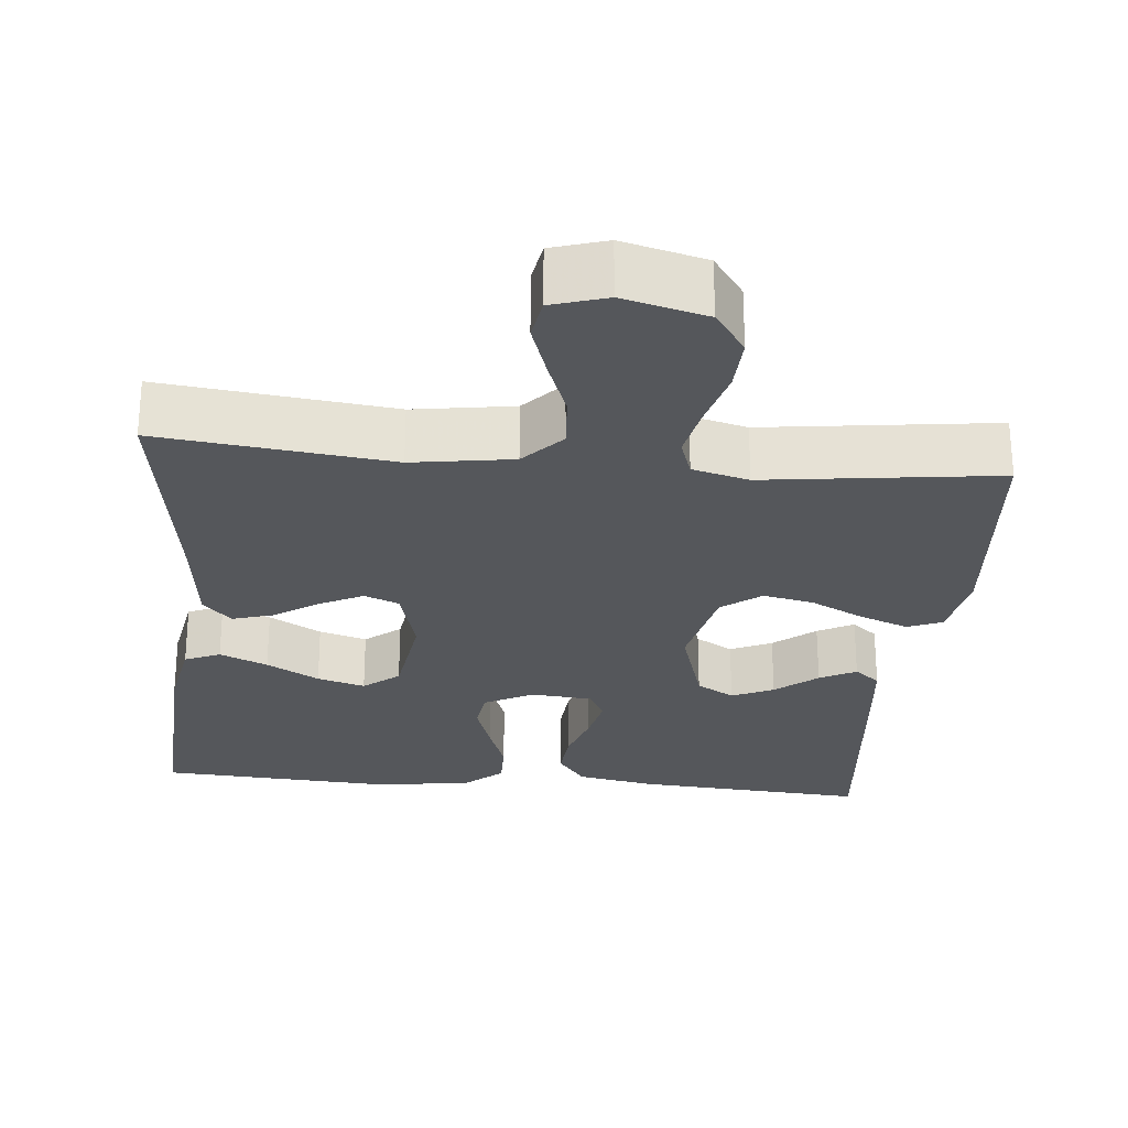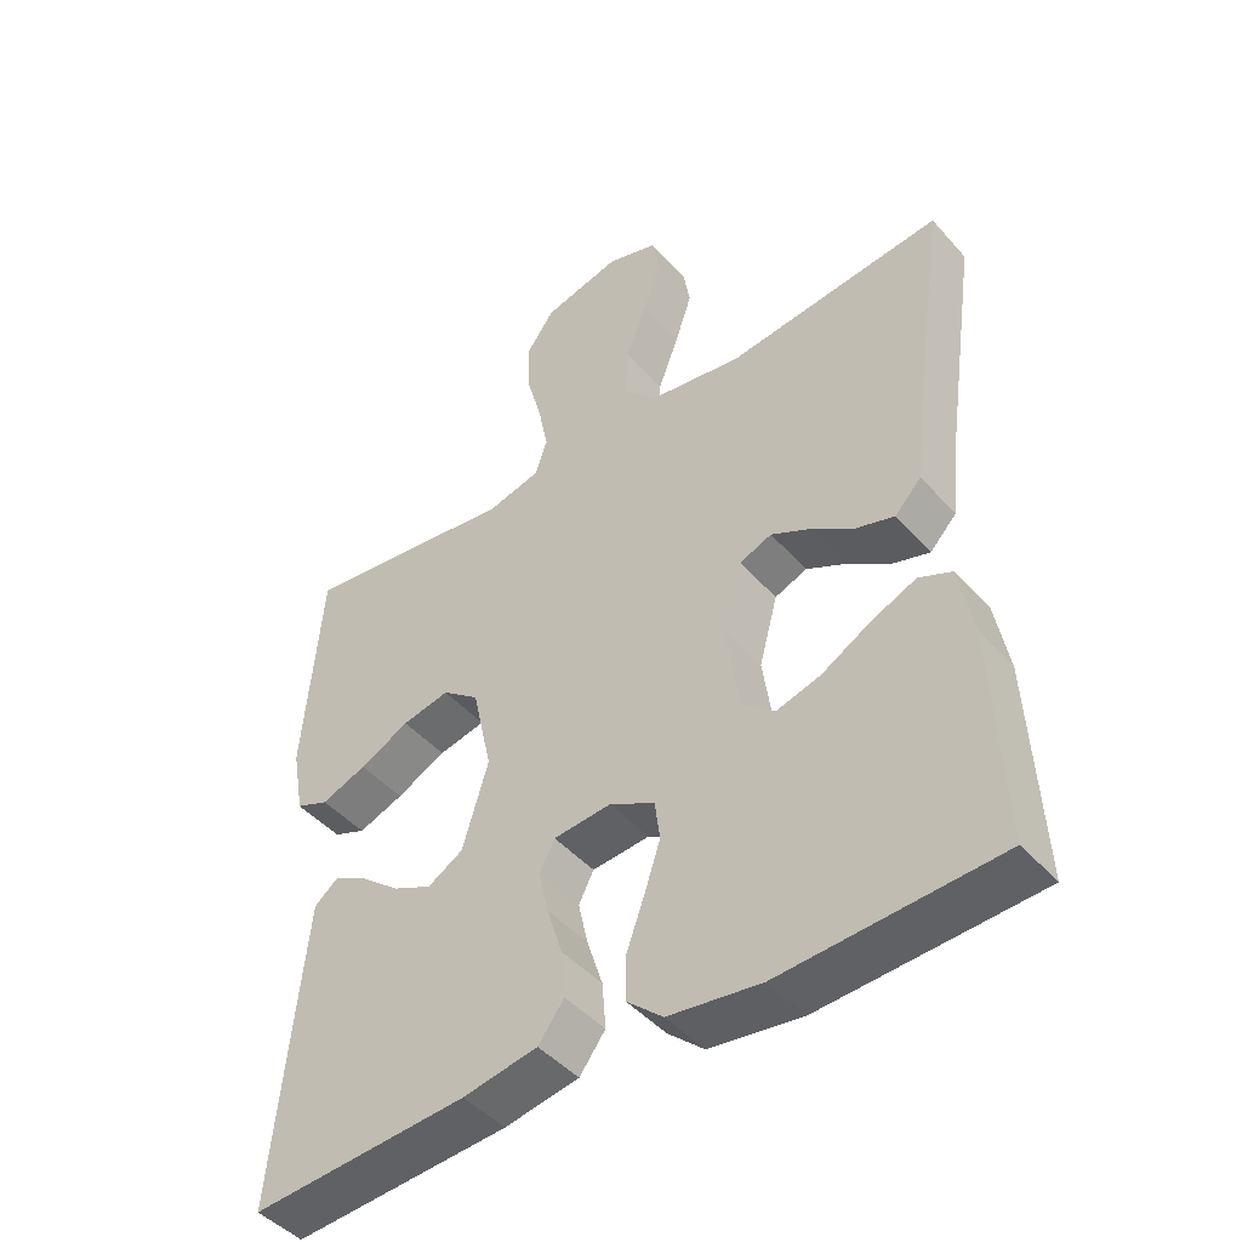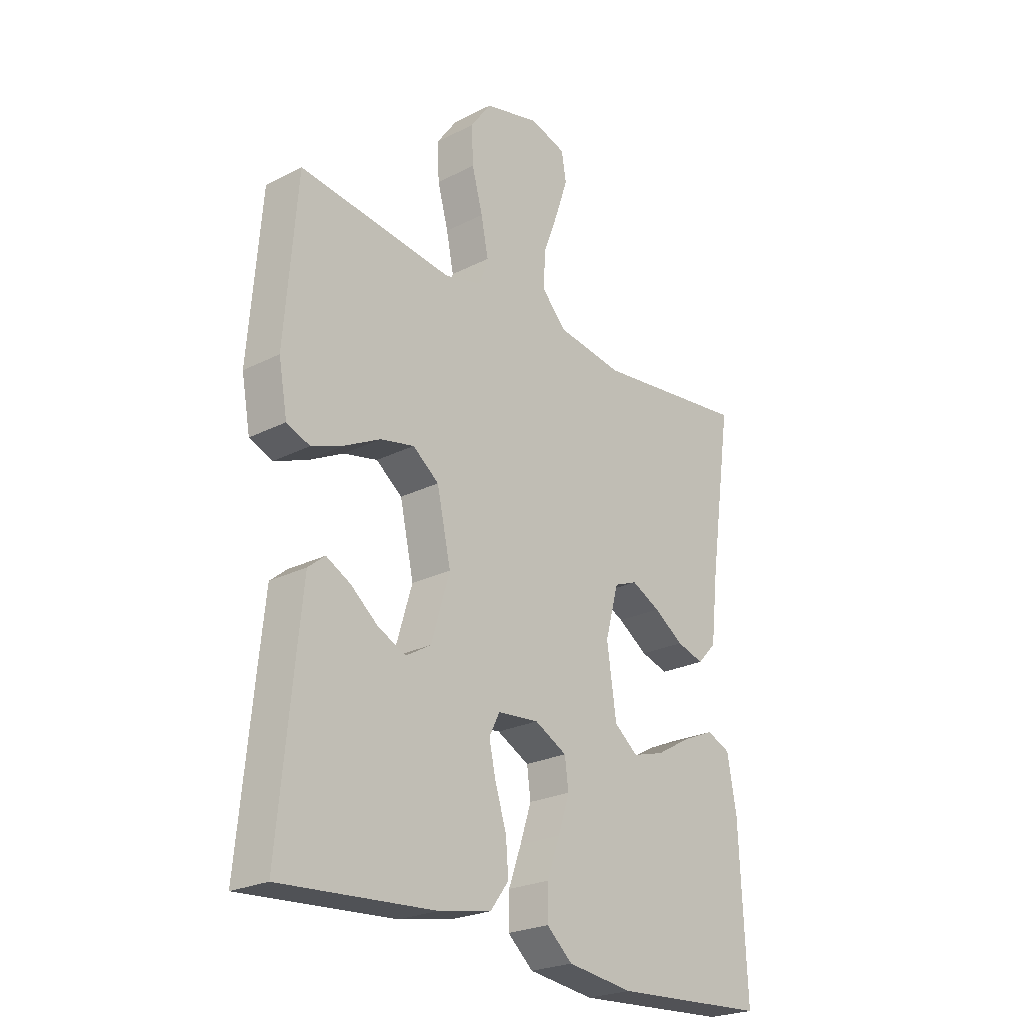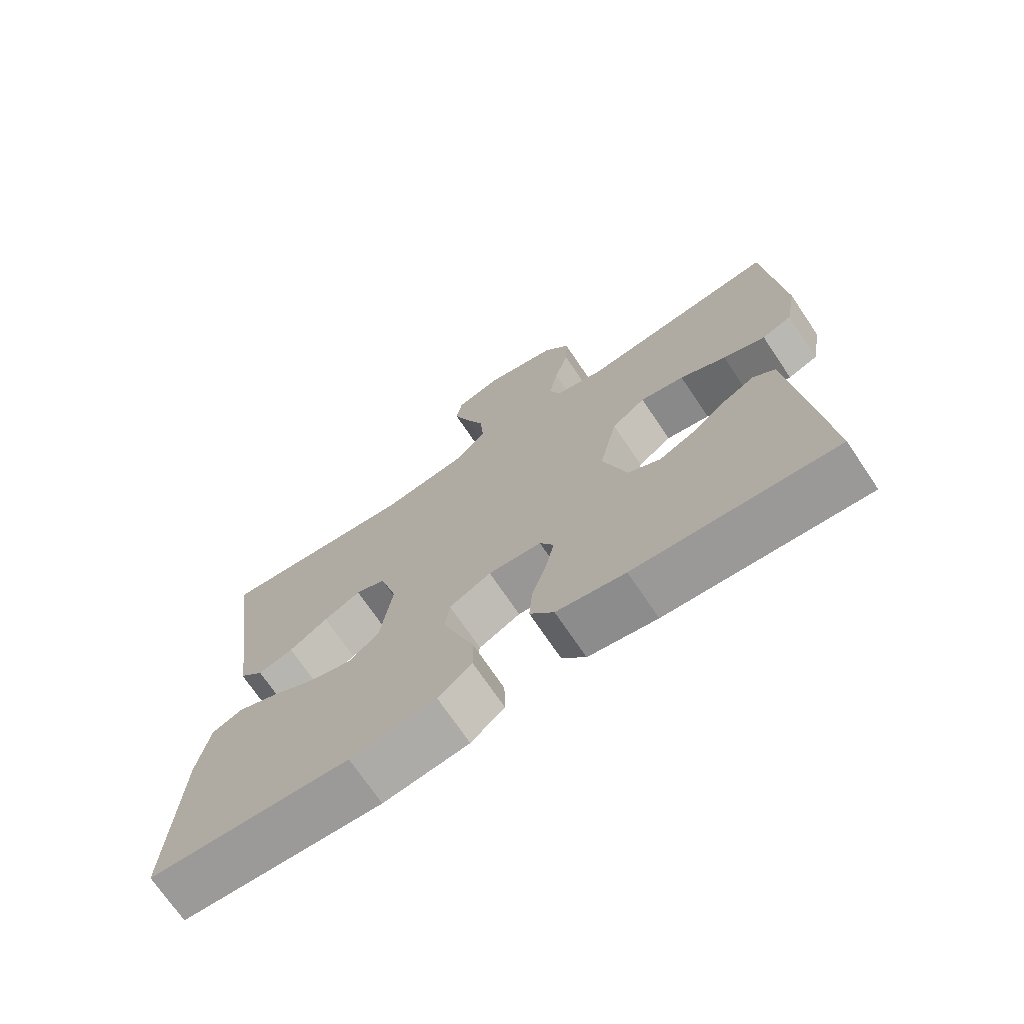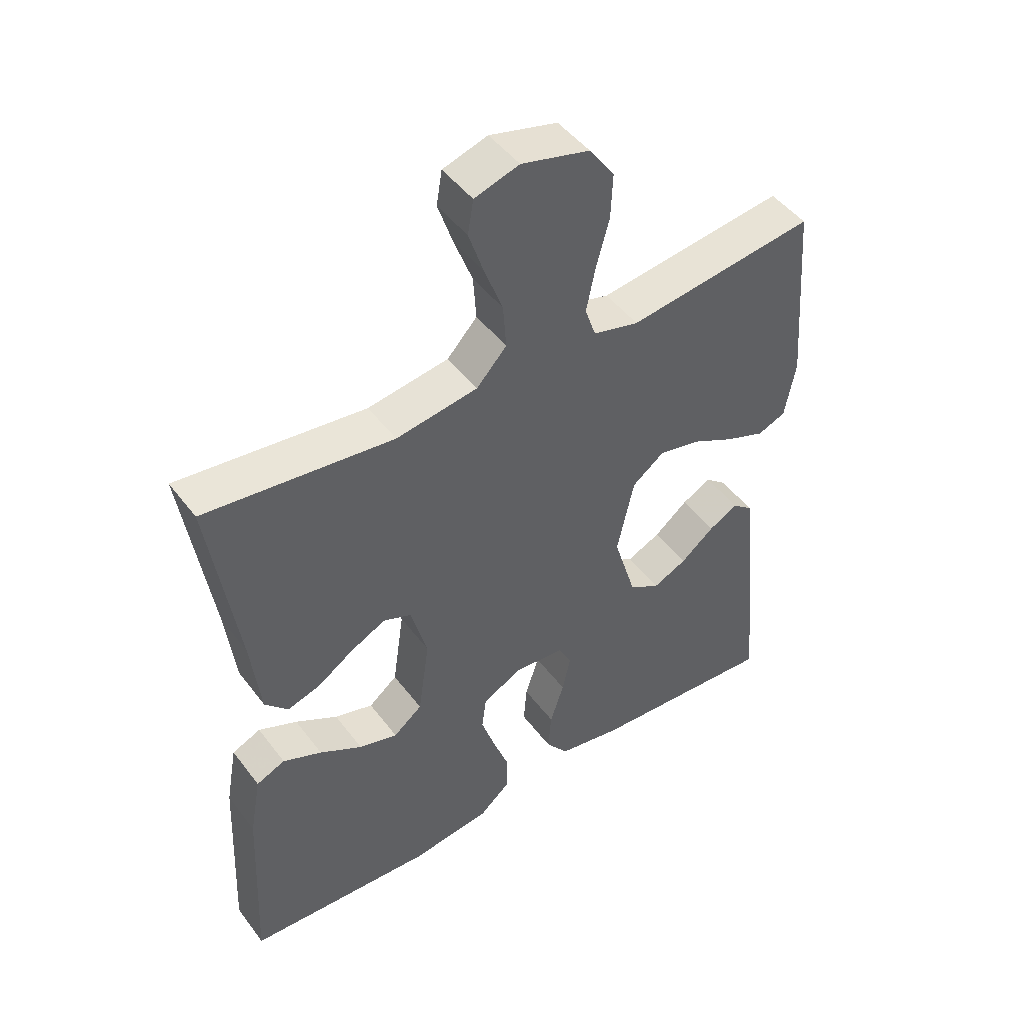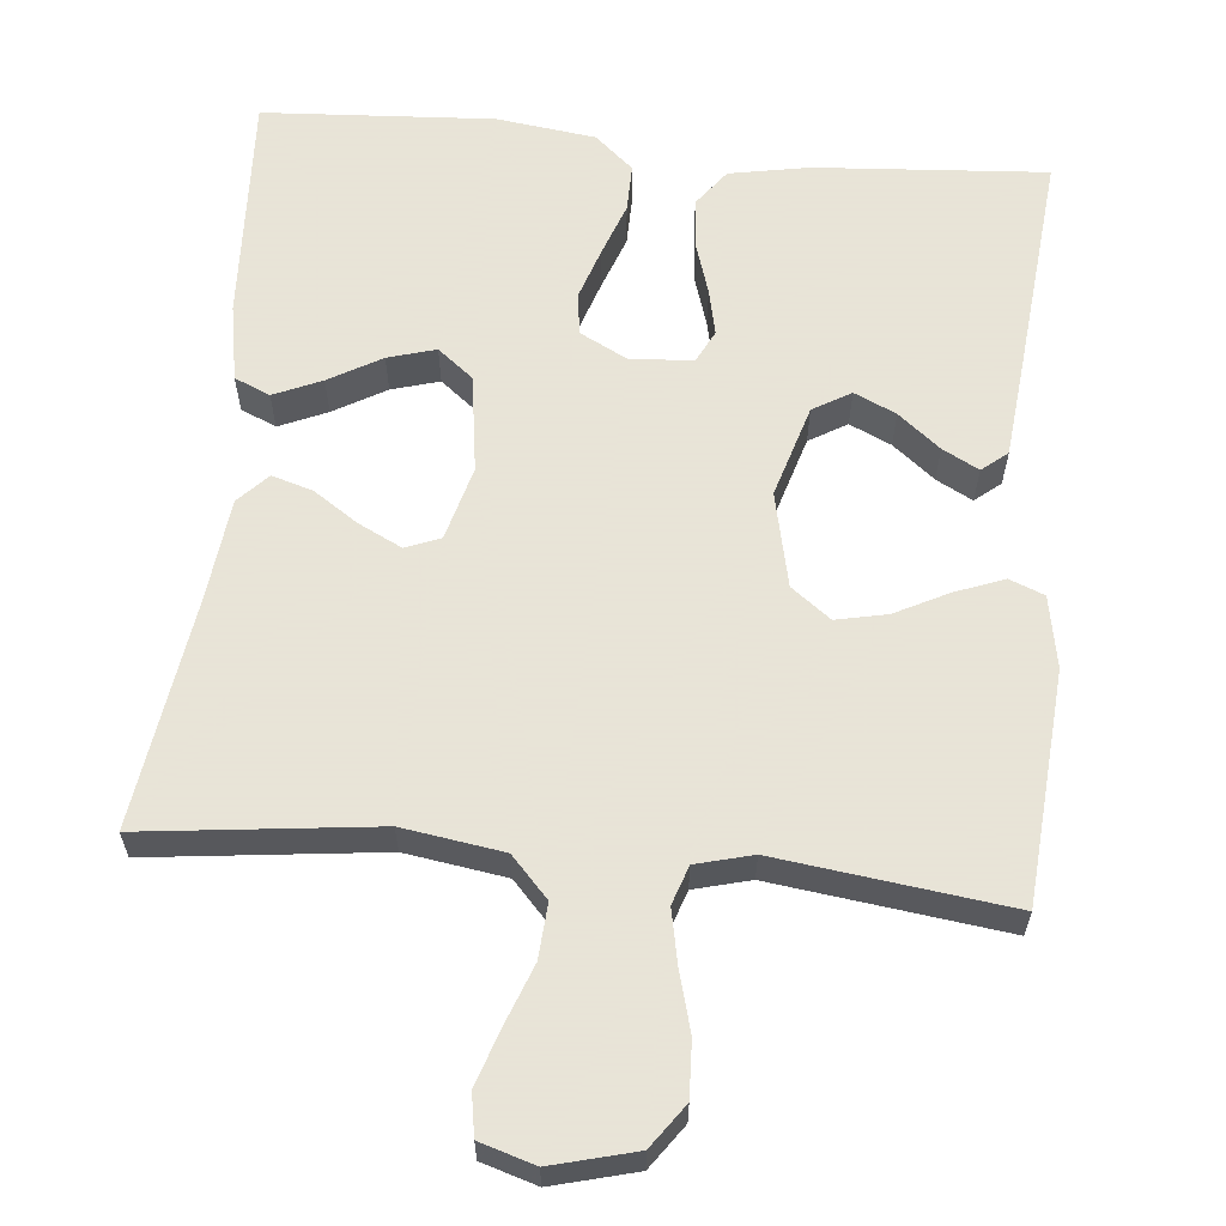
<metadata>
{"format":"obj","ext":"obj","renderer":"f3d","projection":"perspective","resolution":1024,"background":"white","views":[{"elev":-26.8,"azim":-5.4,"up":"+Y"},{"elev":-45.6,"azim":-141.5,"up":"+Z"},{"elev":-24.0,"azim":130.3,"up":"+Z"},{"elev":-71.8,"azim":34.0,"up":"+Z"},{"elev":47.4,"azim":-35.1,"up":"+Z"},{"elev":61.4,"azim":5.4,"up":"+Y"}]}
</metadata>
<code>
v -0.5 0.07 0.5
v -0.2 0.07 0.465
v -0.07 0.07 0.485
v -0.022 0.07 0.537
v -0.027 0.07 0.608
v -0.056 0.07 0.685
v -0.08 0.07 0.757
v -0.071 0.07 0.811
v 0 0.07 0.833
v 0.108 0.07 0.805
v 0.148 0.07 0.749
v 0.145 0.07 0.677
v 0.124 0.07 0.6
v 0.11 0.07 0.53
v 0.127 0.07 0.48
v 0.2 0.07 0.461
v 0.5 0.07 0.5
v 0.524 0.07 0.2
v 0.507 0.07 0.107
v 0.462 0.07 0.089
v 0.399 0.07 0.113
v 0.33 0.07 0.148
v 0.264 0.07 0.162
v 0.213 0.07 0.123
v 0.186 0.07 0
v 0.222 0.07 -0.12
v 0.271 0.07 -0.149
v 0.325 0.07 -0.124
v 0.379 0.07 -0.08
v 0.426 0.07 -0.055
v 0.459 0.07 -0.082
v 0.471 0.07 -0.2
v 0.5 0.07 -0.5
v 0.2 0.07 -0.479
v 0.097 0.07 -0.46
v 0.061 0.07 -0.412
v 0.066 0.07 -0.348
v 0.088 0.07 -0.279
v 0.101 0.07 -0.219
v 0.08 0.07 -0.178
v 0 0.07 -0.171
v -0.063 0.07 -0.204
v -0.07 0.07 -0.259
v -0.048 0.07 -0.326
v -0.023 0.07 -0.395
v -0.022 0.07 -0.457
v -0.072 0.07 -0.501
v -0.2 0.07 -0.518
v -0.5 0.07 -0.5
v -0.486 0.07 -0.2
v -0.468 0.07 -0.1
v -0.422 0.07 -0.08
v -0.36 0.07 -0.107
v -0.292 0.07 -0.146
v -0.23 0.07 -0.164
v -0.184 0.07 -0.127
v -0.166 0.07 0
v -0.192 0.07 0.096
v -0.237 0.07 0.114
v -0.293 0.07 0.086
v -0.351 0.07 0.047
v -0.404 0.07 0.031
v -0.441 0.07 0.07
v -0.456 0.07 0.2
v -0.5 0 0.5
v -0.2 0 0.465
v -0.07 0 0.485
v -0.022 0 0.537
v -0.027 0 0.608
v -0.056 0 0.685
v -0.08 0 0.757
v -0.071 0 0.811
v 0 0 0.833
v 0.108 0 0.805
v 0.148 0 0.749
v 0.145 0 0.677
v 0.124 0 0.6
v 0.11 0 0.53
v 0.127 0 0.48
v 0.2 0 0.461
v 0.5 0 0.5
v 0.524 0 0.2
v 0.507 0 0.107
v 0.462 0 0.089
v 0.399 0 0.113
v 0.33 0 0.148
v 0.264 0 0.162
v 0.213 0 0.123
v 0.186 0 0
v 0.222 0 -0.12
v 0.271 0 -0.149
v 0.325 0 -0.124
v 0.379 0 -0.08
v 0.426 0 -0.055
v 0.459 0 -0.082
v 0.471 0 -0.2
v 0.5 0 -0.5
v 0.2 0 -0.479
v 0.097 0 -0.46
v 0.061 0 -0.412
v 0.066 0 -0.348
v 0.088 0 -0.279
v 0.101 0 -0.219
v 0.08 0 -0.178
v 0 0 -0.171
v -0.063 0 -0.204
v -0.07 0 -0.259
v -0.048 0 -0.326
v -0.023 0 -0.395
v -0.022 0 -0.457
v -0.072 0 -0.501
v -0.2 0 -0.518
v -0.5 0 -0.5
v -0.486 0 -0.2
v -0.468 0 -0.1
v -0.422 0 -0.08
v -0.36 0 -0.107
v -0.292 0 -0.146
v -0.23 0 -0.164
v -0.184 0 -0.127
v -0.166 0 0
v -0.192 0 0.096
v -0.237 0 0.114
v -0.293 0 0.086
v -0.351 0 0.047
v -0.404 0 0.031
v -0.441 0 0.07
v -0.456 0 0.2
f 61 62 63 64
f 60 61 64 1
f 59 60 1 2
f 58 59 2 3
f 57 58 3 4
f 56 57 4
f 51 52 53 54
f 51 54 55
f 50 51 55
f 49 50 55
f 48 49 55 56
f 44 45 46 47
f 43 44 47 48
f 42 43 48 56
f 35 36 37 38
f 35 38 39
f 34 35 39
f 33 34 39
f 32 33 39 40
f 28 29 30 31
f 27 28 31 32
f 19 20 21 22
f 17 18 19 22
f 16 17 22 23
f 15 16 23 24
f 10 11 12 13
f 10 13 14
f 9 10 14
f 5 6 7 8
f 5 8 9 14
f 41 42 56 4
f 27 32 40 41
f 26 27 41
f 25 26 41 4
f 14 15 24 25
f 4 5 14 25
f 128 127 126 125
f 65 128 125 124
f 66 65 124 123
f 67 66 123 122
f 68 67 122 121
f 68 121 120
f 118 117 116 115
f 119 118 115
f 119 115 114
f 119 114 113
f 120 119 113 112
f 111 110 109 108
f 112 111 108 107
f 120 112 107 106
f 102 101 100 99
f 103 102 99
f 103 99 98
f 103 98 97
f 104 103 97 96
f 95 94 93 92
f 96 95 92 91
f 86 85 84 83
f 86 83 82 81
f 87 86 81 80
f 88 87 80 79
f 77 76 75 74
f 78 77 74
f 78 74 73
f 72 71 70 69
f 78 73 72 69
f 68 120 106 105
f 105 104 96 91
f 105 91 90
f 68 105 90 89
f 89 88 79 78
f 89 78 69 68
f 1 65 66 2
f 2 66 67 3
f 3 67 68 4
f 4 68 69 5
f 5 69 70 6
f 6 70 71 7
f 7 71 72 8
f 8 72 73 9
f 9 73 74 10
f 10 74 75 11
f 11 75 76 12
f 12 76 77 13
f 13 77 78 14
f 14 78 79 15
f 15 79 80 16
f 16 80 81 17
f 17 81 82 18
f 18 82 83 19
f 19 83 84 20
f 20 84 85 21
f 21 85 86 22
f 22 86 87 23
f 23 87 88 24
f 24 88 89 25
f 25 89 90 26
f 26 90 91 27
f 27 91 92 28
f 28 92 93 29
f 29 93 94 30
f 30 94 95 31
f 31 95 96 32
f 32 96 97 33
f 33 97 98 34
f 34 98 99 35
f 35 99 100 36
f 36 100 101 37
f 37 101 102 38
f 38 102 103 39
f 39 103 104 40
f 40 104 105 41
f 41 105 106 42
f 42 106 107 43
f 43 107 108 44
f 44 108 109 45
f 45 109 110 46
f 46 110 111 47
f 47 111 112 48
f 48 112 113 49
f 49 113 114 50
f 50 114 115 51
f 51 115 116 52
f 52 116 117 53
f 53 117 118 54
f 54 118 119 55
f 55 119 120 56
f 56 120 121 57
f 57 121 122 58
f 58 122 123 59
f 59 123 124 60
f 60 124 125 61
f 61 125 126 62
f 62 126 127 63
f 63 127 128 64
f 64 128 65 1

</code>
